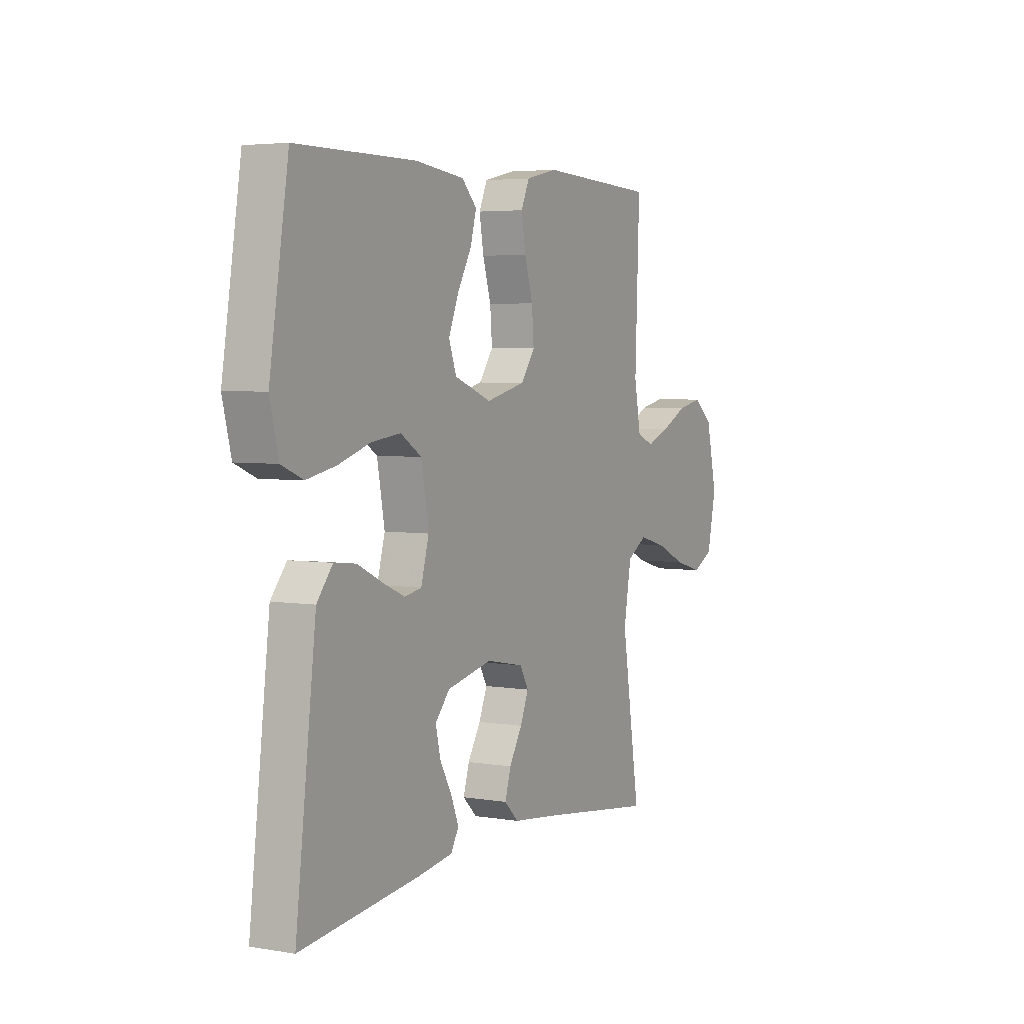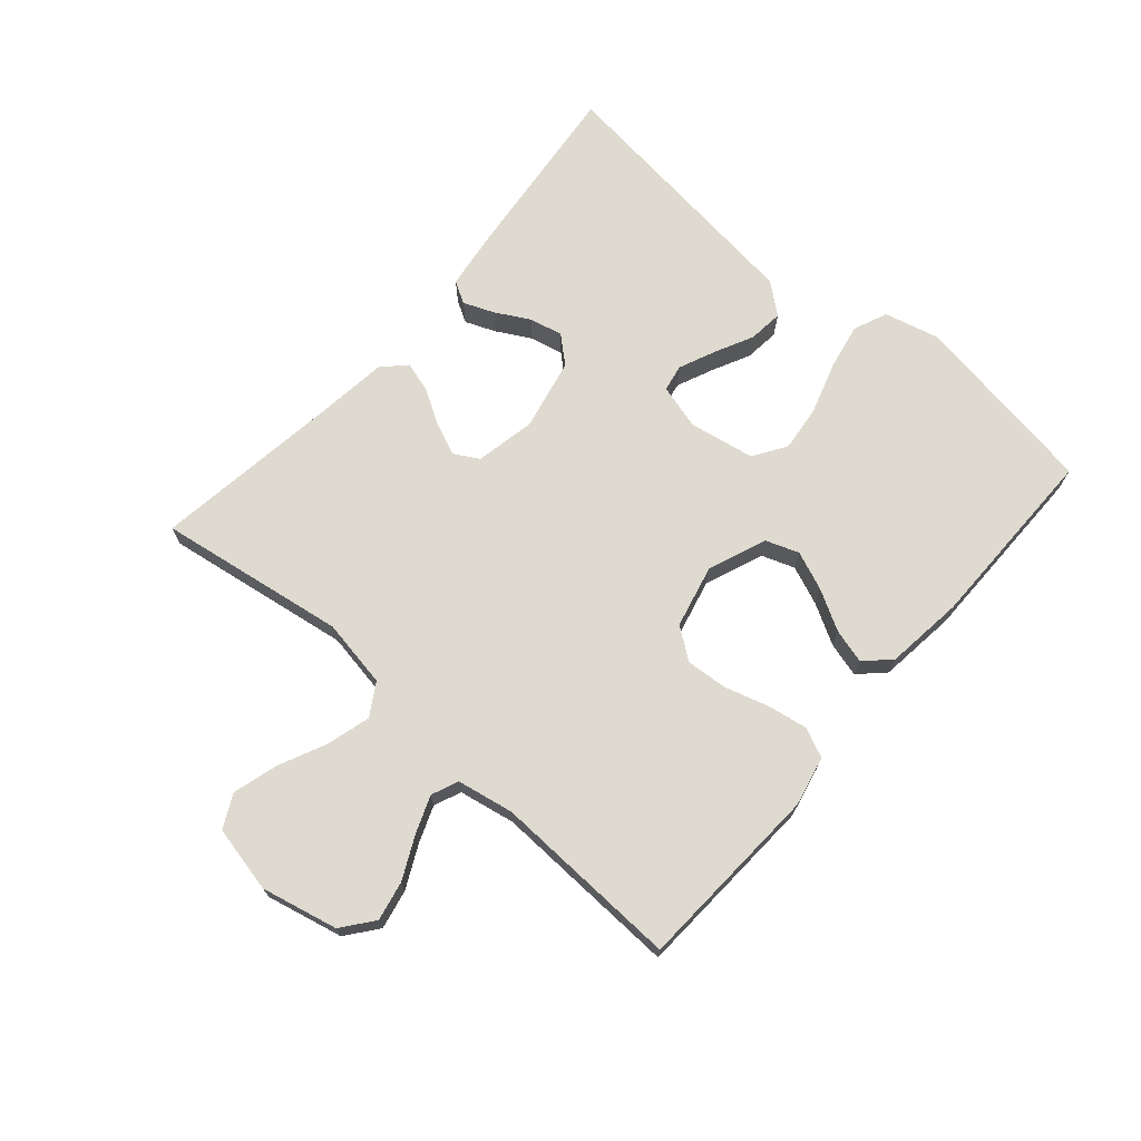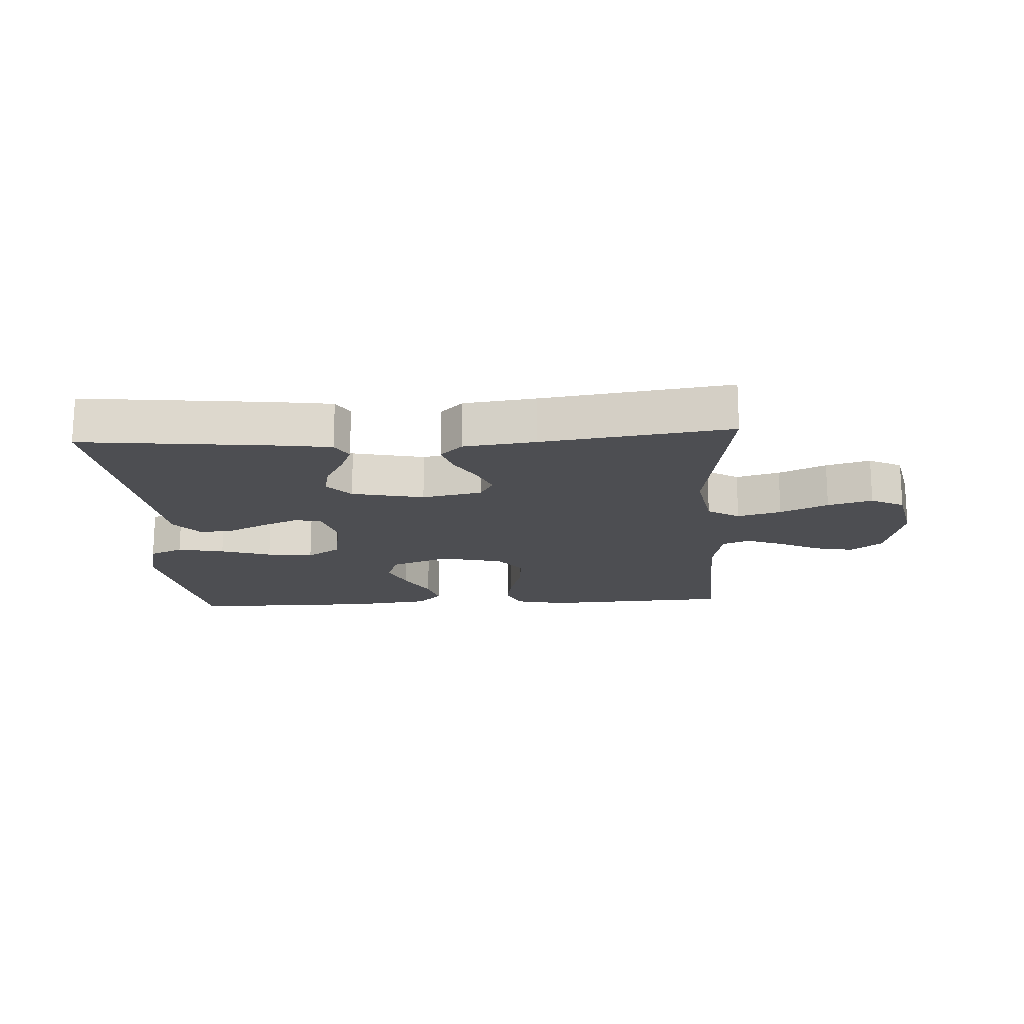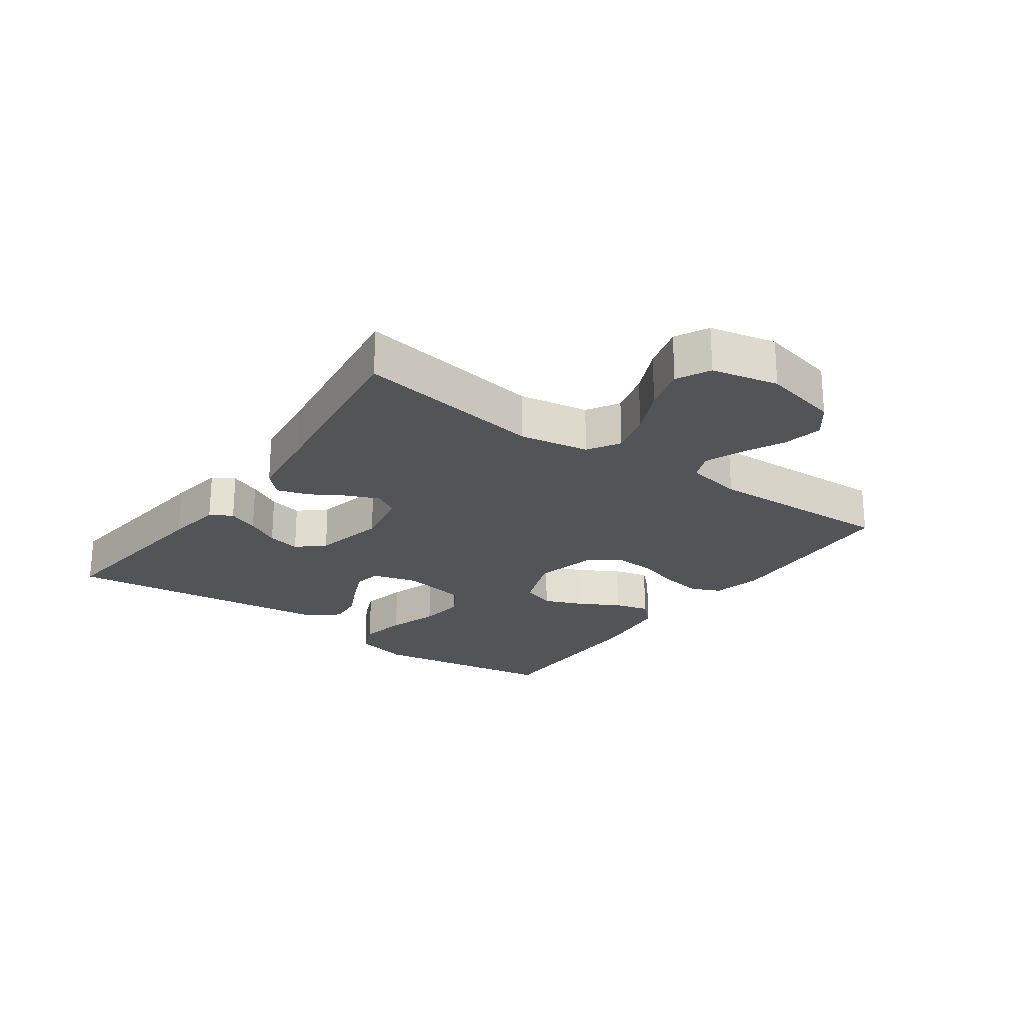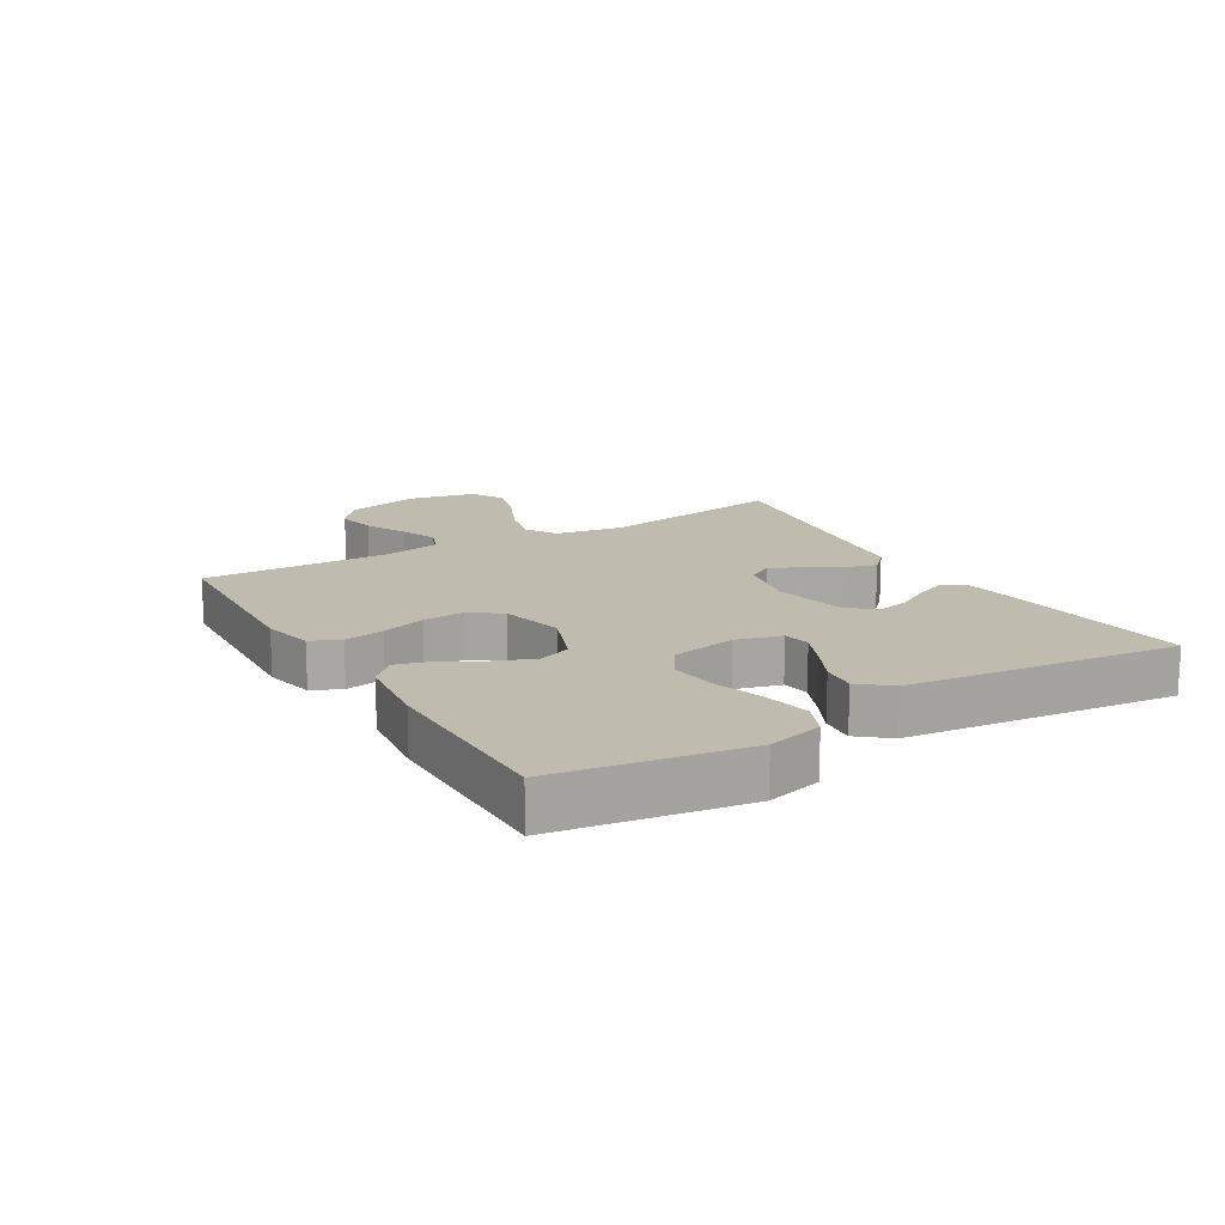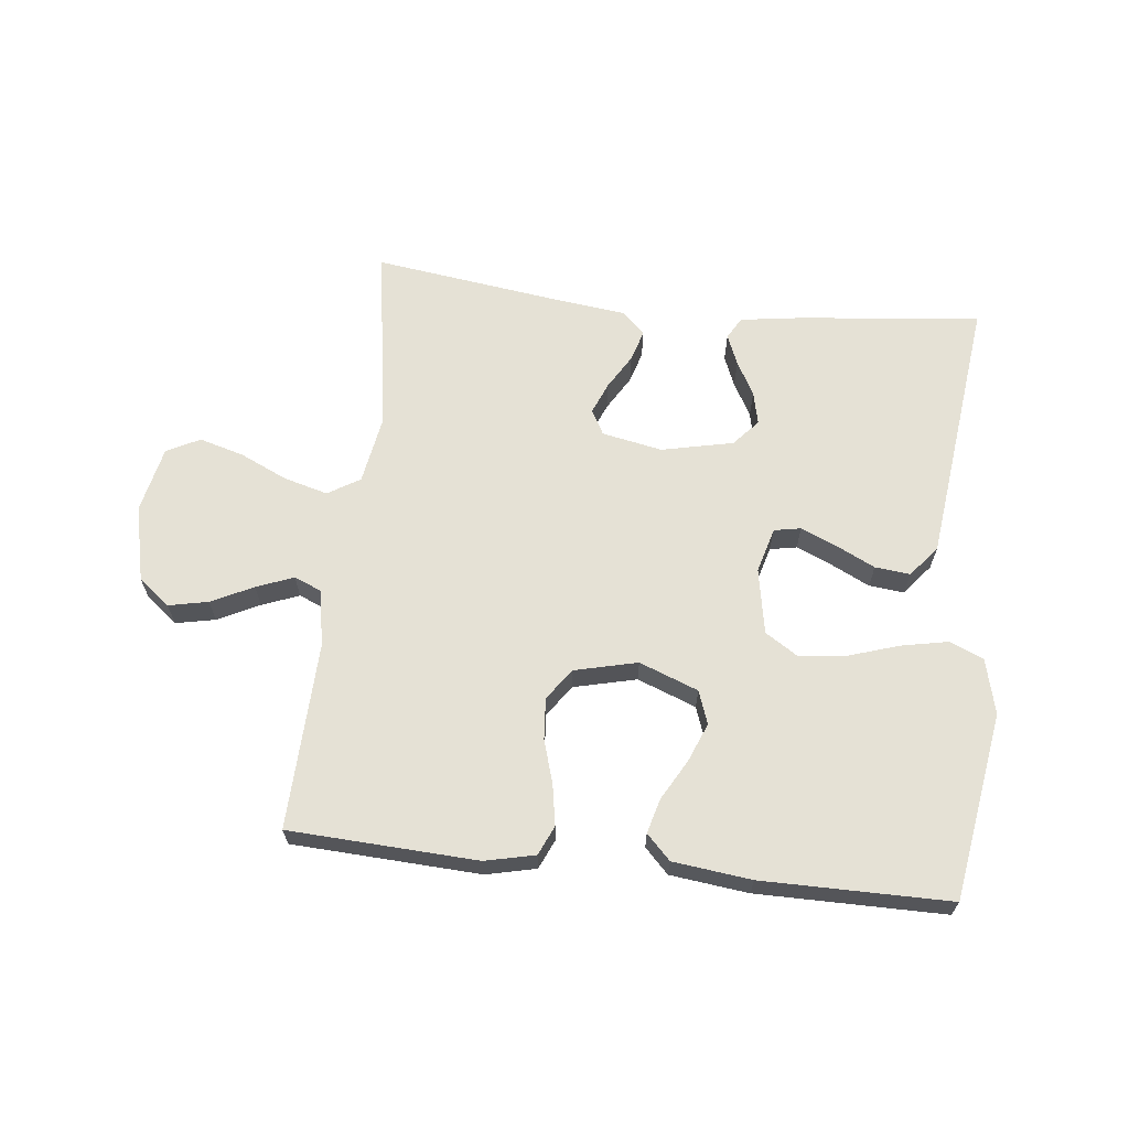
<metadata>
{"format":"obj","ext":"obj","renderer":"f3d","projection":"perspective","resolution":1024,"background":"white","views":[{"elev":4.4,"azim":118.3,"up":"+Z"},{"elev":70.6,"azim":-48.9,"up":"+Y"},{"elev":-17.2,"azim":-176.6,"up":"+Y"},{"elev":-23.2,"azim":-125.5,"up":"+Y"},{"elev":15.9,"azim":59.2,"up":"+Y"},{"elev":65.1,"azim":6.3,"up":"+Y"}]}
</metadata>
<code>
v 0.5 0.07 -0.5
v 0.2 0.07 -0.467
v 0.11 0.07 -0.454
v 0.09 0.07 -0.419
v 0.11 0.07 -0.37
v 0.14 0.07 -0.316
v 0.152 0.07 -0.263
v 0.115 0.07 -0.221
v 0 0.07 -0.196
v -0.096 0.07 -0.215
v -0.118 0.07 -0.254
v -0.097 0.07 -0.305
v -0.064 0.07 -0.36
v -0.049 0.07 -0.41
v -0.085 0.07 -0.445
v -0.2 0.07 -0.459
v -0.5 0.07 -0.5
v -0.453 0.07 -0.2
v -0.472 0.07 -0.09
v -0.523 0.07 -0.059
v -0.593 0.07 -0.078
v -0.669 0.07 -0.113
v -0.74 0.07 -0.133
v -0.793 0.07 -0.106
v -0.816 0.07 0
v -0.788 0.07 0.122
v -0.738 0.07 0.161
v -0.675 0.07 0.148
v -0.608 0.07 0.115
v -0.549 0.07 0.092
v -0.506 0.07 0.11
v -0.489 0.07 0.2
v -0.5 0.07 0.5
v -0.2 0.07 0.515
v -0.12 0.07 0.497
v -0.099 0.07 0.45
v -0.11 0.07 0.386
v -0.131 0.07 0.316
v -0.136 0.07 0.25
v -0.1 0.07 0.2
v 0 0.07 0.176
v 0.094 0.07 0.212
v 0.113 0.07 0.265
v 0.088 0.07 0.327
v 0.052 0.07 0.391
v 0.037 0.07 0.446
v 0.075 0.07 0.485
v 0.2 0.07 0.5
v 0.5 0.07 0.5
v 0.548 0.07 0.2
v 0.526 0.07 0.112
v 0.472 0.07 0.089
v 0.397 0.07 0.104
v 0.316 0.07 0.13
v 0.242 0.07 0.139
v 0.189 0.07 0.105
v 0.17 0.07 0
v 0.19 0.07 -0.072
v 0.233 0.07 -0.08
v 0.291 0.07 -0.055
v 0.352 0.07 -0.025
v 0.408 0.07 -0.019
v 0.448 0.07 -0.068
v 0.464 0.07 -0.2
v 0.5 0 -0.5
v 0.2 0 -0.467
v 0.11 0 -0.454
v 0.09 0 -0.419
v 0.11 0 -0.37
v 0.14 0 -0.316
v 0.152 0 -0.263
v 0.115 0 -0.221
v 0 0 -0.196
v -0.096 0 -0.215
v -0.118 0 -0.254
v -0.097 0 -0.305
v -0.064 0 -0.36
v -0.049 0 -0.41
v -0.085 0 -0.445
v -0.2 0 -0.459
v -0.5 0 -0.5
v -0.453 0 -0.2
v -0.472 0 -0.09
v -0.523 0 -0.059
v -0.593 0 -0.078
v -0.669 0 -0.113
v -0.74 0 -0.133
v -0.793 0 -0.106
v -0.816 0 0
v -0.788 0 0.122
v -0.738 0 0.161
v -0.675 0 0.148
v -0.608 0 0.115
v -0.549 0 0.092
v -0.506 0 0.11
v -0.489 0 0.2
v -0.5 0 0.5
v -0.2 0 0.515
v -0.12 0 0.497
v -0.099 0 0.45
v -0.11 0 0.386
v -0.131 0 0.316
v -0.136 0 0.25
v -0.1 0 0.2
v 0 0 0.176
v 0.094 0 0.212
v 0.113 0 0.265
v 0.088 0 0.327
v 0.052 0 0.391
v 0.037 0 0.446
v 0.075 0 0.485
v 0.2 0 0.5
v 0.5 0 0.5
v 0.548 0 0.2
v 0.526 0 0.112
v 0.472 0 0.089
v 0.397 0 0.104
v 0.316 0 0.13
v 0.242 0 0.139
v 0.189 0 0.105
v 0.17 0 0
v 0.19 0 -0.072
v 0.233 0 -0.08
v 0.291 0 -0.055
v 0.352 0 -0.025
v 0.408 0 -0.019
v 0.448 0 -0.068
v 0.464 0 -0.2
f 4 5 6
f 3 4 6
f 2 3 6
f 1 2 6
f 64 1 6
f 63 64 6
f 62 63 6
f 61 62 6
f 60 61 6
f 59 60 6 7
f 58 59 7 8
f 57 58 8 9
f 56 57 9 10
f 52 53 54
f 51 52 54
f 50 51 54
f 49 50 54
f 48 49 54
f 47 48 54
f 46 47 54
f 45 46 54
f 44 45 54
f 43 44 54 55
f 42 43 55 56
f 36 37 38
f 35 36 38
f 34 35 38
f 33 34 38
f 32 33 38
f 31 32 38 39
f 30 31 39 40
f 27 28 29
f 26 27 29
f 25 26 29
f 24 25 29
f 23 24 29
f 22 23 29
f 21 22 29
f 20 21 29 30
f 30 40 41
f 20 30 41
f 19 20 41
f 16 17 18
f 16 18 19
f 15 16 19
f 14 15 19
f 13 14 19
f 12 13 19
f 42 56 10
f 41 42 10
f 19 41 10
f 19 10 11
f 11 12 19
f 70 69 68
f 70 68 67
f 70 67 66
f 70 66 65
f 70 65 128
f 70 128 127
f 70 127 126
f 70 126 125
f 70 125 124
f 71 70 124 123
f 72 71 123 122
f 73 72 122 121
f 74 73 121 120
f 118 117 116
f 118 116 115
f 118 115 114
f 118 114 113
f 118 113 112
f 118 112 111
f 118 111 110
f 118 110 109
f 118 109 108
f 119 118 108 107
f 120 119 107 106
f 102 101 100
f 102 100 99
f 102 99 98
f 102 98 97
f 102 97 96
f 103 102 96 95
f 104 103 95 94
f 93 92 91
f 93 91 90
f 93 90 89
f 93 89 88
f 93 88 87
f 93 87 86
f 93 86 85
f 94 93 85 84
f 105 104 94
f 105 94 84
f 105 84 83
f 82 81 80
f 83 82 80
f 83 80 79
f 83 79 78
f 83 78 77
f 83 77 76
f 74 120 106
f 74 106 105
f 74 105 83
f 75 74 83
f 83 76 75
f 1 65 66 2
f 2 66 67 3
f 3 67 68 4
f 4 68 69 5
f 5 69 70 6
f 6 70 71 7
f 7 71 72 8
f 8 72 73 9
f 9 73 74 10
f 10 74 75 11
f 11 75 76 12
f 12 76 77 13
f 13 77 78 14
f 14 78 79 15
f 15 79 80 16
f 16 80 81 17
f 17 81 82 18
f 18 82 83 19
f 19 83 84 20
f 20 84 85 21
f 21 85 86 22
f 22 86 87 23
f 23 87 88 24
f 24 88 89 25
f 25 89 90 26
f 26 90 91 27
f 27 91 92 28
f 28 92 93 29
f 29 93 94 30
f 30 94 95 31
f 31 95 96 32
f 32 96 97 33
f 33 97 98 34
f 34 98 99 35
f 35 99 100 36
f 36 100 101 37
f 37 101 102 38
f 38 102 103 39
f 39 103 104 40
f 40 104 105 41
f 41 105 106 42
f 42 106 107 43
f 43 107 108 44
f 44 108 109 45
f 45 109 110 46
f 46 110 111 47
f 47 111 112 48
f 48 112 113 49
f 49 113 114 50
f 50 114 115 51
f 51 115 116 52
f 52 116 117 53
f 53 117 118 54
f 54 118 119 55
f 55 119 120 56
f 56 120 121 57
f 57 121 122 58
f 58 122 123 59
f 59 123 124 60
f 60 124 125 61
f 61 125 126 62
f 62 126 127 63
f 63 127 128 64
f 64 128 65 1

</code>
